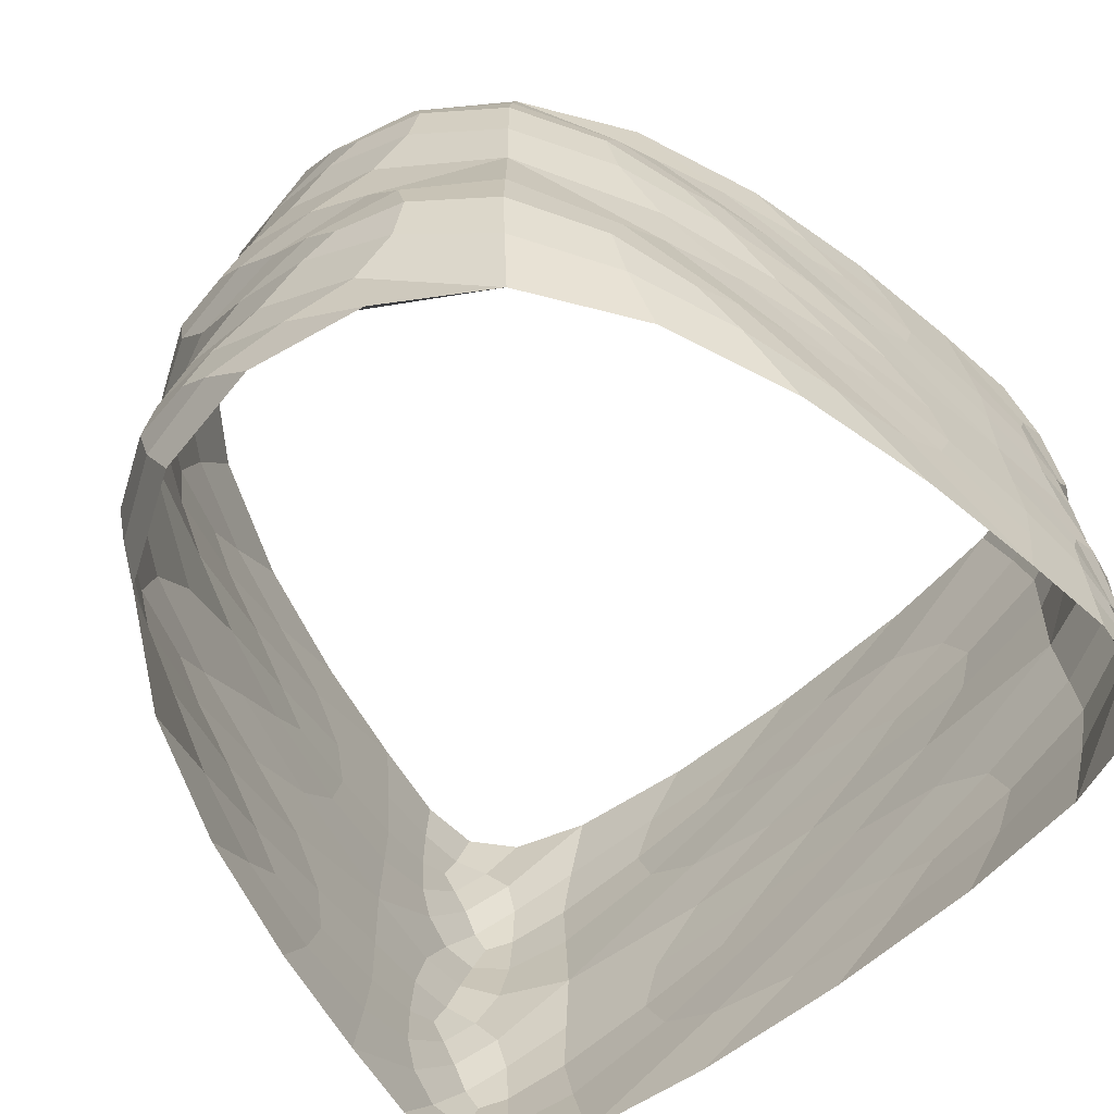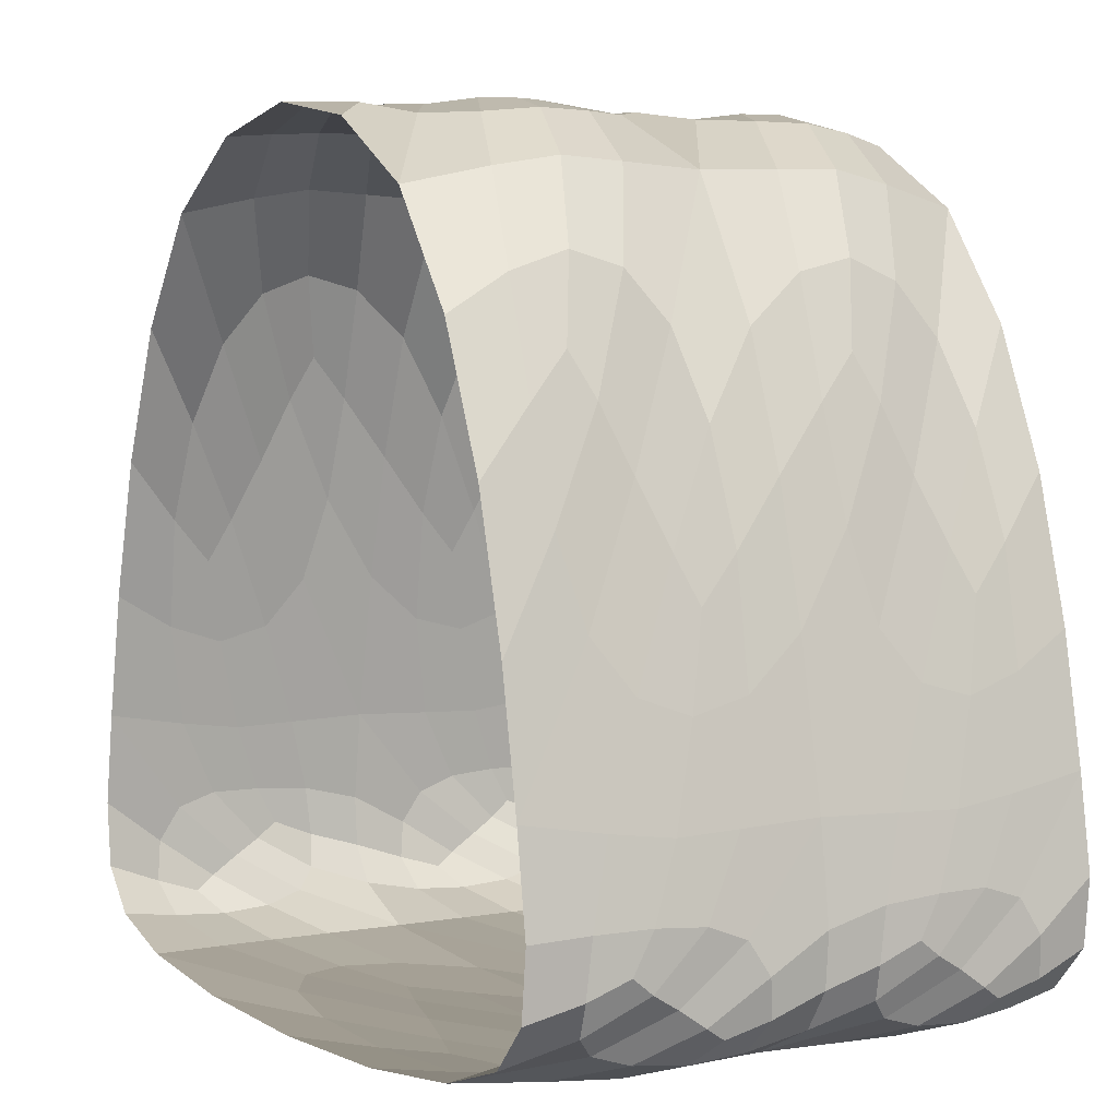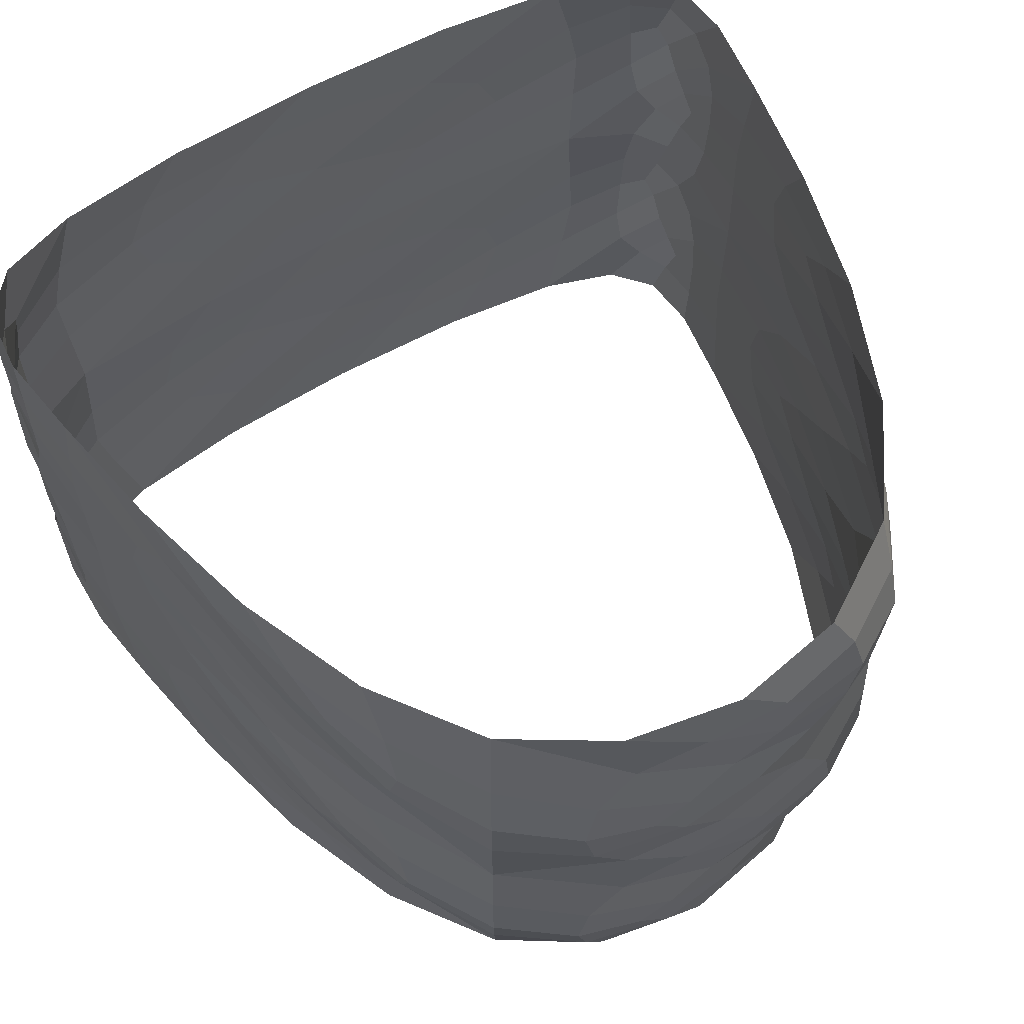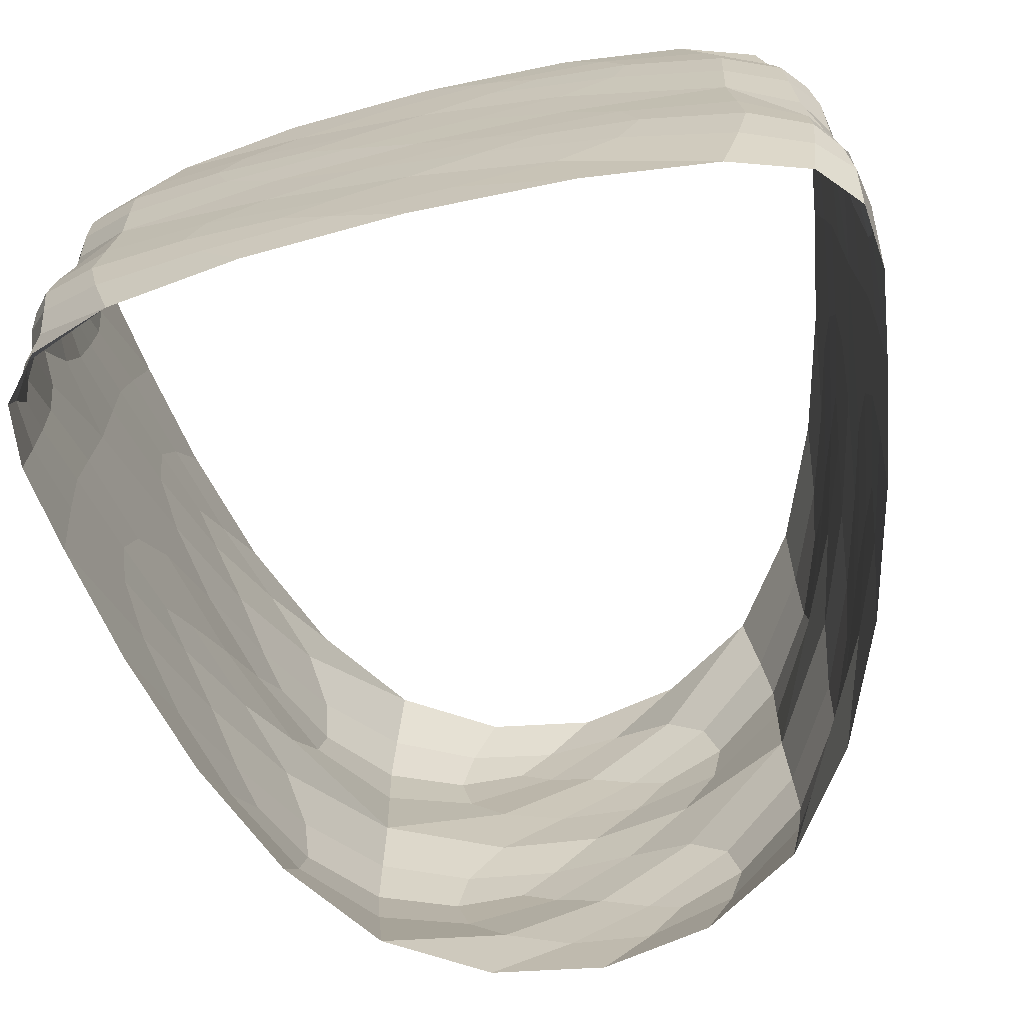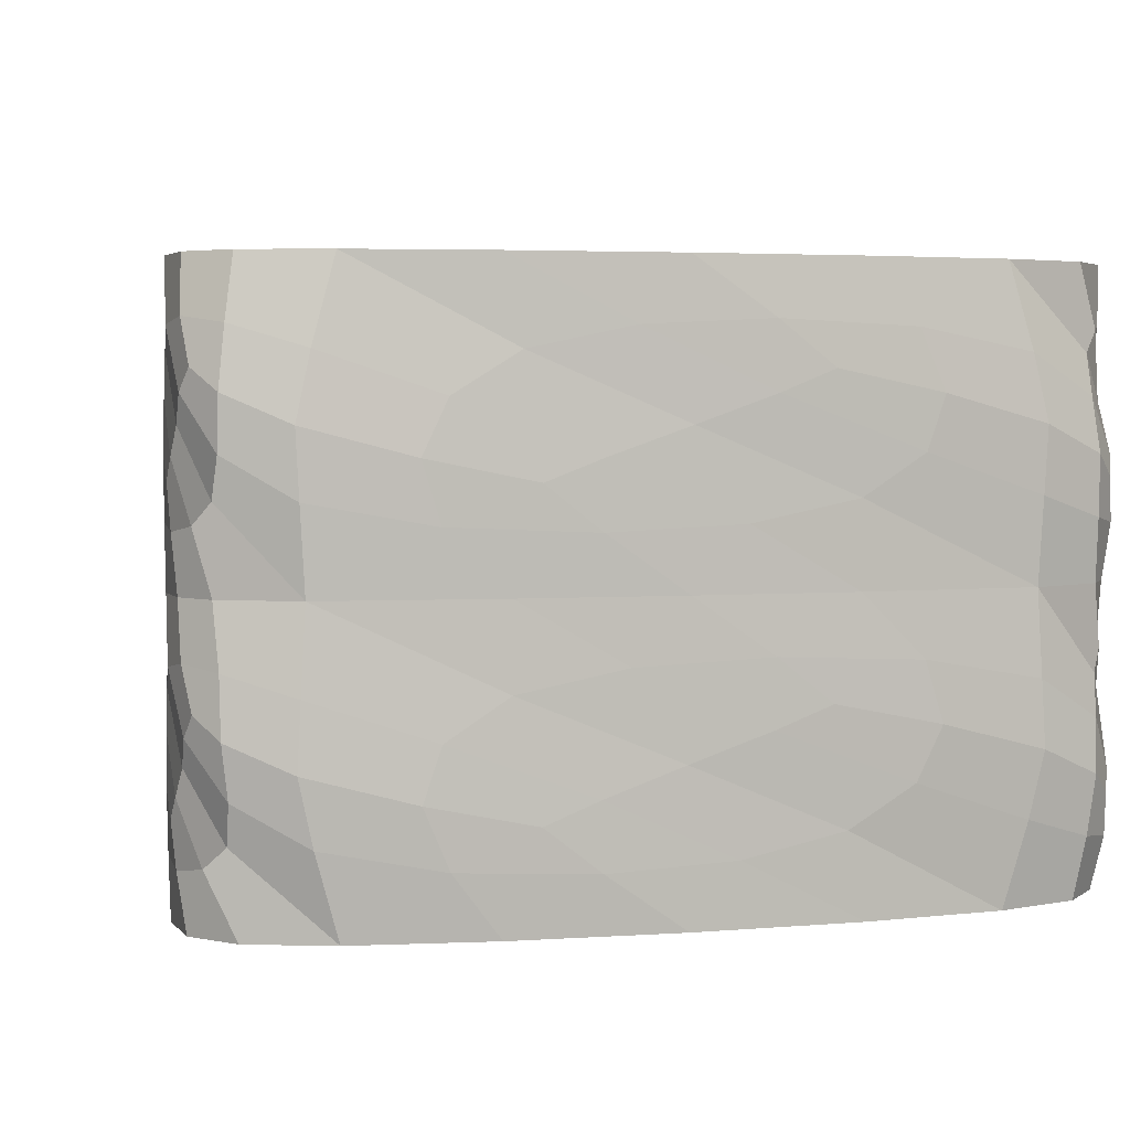
<metadata>
{"format":"obj","ext":"obj","renderer":"f3d","projection":"perspective","resolution":1024,"background":"white","views":[{"elev":-64.2,"azim":-139.9,"up":"+Z"},{"elev":3.6,"azim":58.6,"up":"+Y"},{"elev":61.3,"azim":148.9,"up":"+Z"},{"elev":-68.6,"azim":13.6,"up":"+Z"},{"elev":3.6,"azim":-14.6,"up":"+Z"}]}
</metadata>
<code>
o cave_0_0_Cube
v 4.531 5.25 -4
v 5.062 0.1875 -4
v 4.531 5.25 0
v 5.062 0.1875 0
v 1.469 5.25 -4
v 0.9375 0.1875 -4
v 1.469 5.25 0
v 0.9375 0.1875 0
v 5.844 1.762 -4
v 5.844 1.762 0
v 0.1562 1.762 0
v 0.1562 1.762 -4
v 1.37 5.407 -2
v 0.7407 0.1481 -2
v 4.63 5.407 -2
v 5.259 0.1481 -2
v 5.877 1.644 -2
v 0.1235 1.644 -2
v 5.938 1.125 -4
v 5.891 0.675 -4
v 5.625 0.375 -4
v 0.3125 2.625 0
v 0.5625 3.581 0
v 0.9375 4.5 0
v 4.125 0.075 -4
v 3 0.0375 -4
v 1.875 0.075 -4
v 0.0625 1.125 -4
v 0.1094 0.675 -4
v 0.375 0.375 -4
v 2.188 5.7 -4
v 3 5.85 -4
v 3.812 5.7 -4
v 1.354 5.433 -2.562
v 1.342 5.452 -3
v 1.391 5.375 -3.438
v 0.7083 0.1417 -1.438
v 0.6849 0.137 -1
v 0.7812 0.1562 -0.5625
v 5.938 1.125 0
v 5.891 0.675 0
v 5.625 0.375 0
v 3.812 5.7 0
v 3 5.85 0
v 2.188 5.7 0
v 4.646 5.433 -1.438
v 4.658 5.452 -1
v 4.609 5.375 -0.5625
v 5.292 0.1417 -2.562
v 5.315 0.137 -3
v 5.219 0.1562 -3.438
v 1.875 0.075 0
v 3 0.0375 0
v 4.125 0.075 0
v 5.062 4.5 -4
v 5.438 3.581 -4
v 5.688 2.625 -4
v 5.062 4.5 0
v 5.438 3.581 0
v 5.688 2.625 0
v 5.882 1.625 -1.438
v 5.886 1.611 -1
v 5.87 1.669 -0.5625
v 0.375 0.375 0
v 0.1094 0.675 0
v 0.0625 1.125 0
v 0.9375 4.5 -4
v 0.5625 3.581 -4
v 0.3125 2.625 -4
v 0.1181 1.625 -2.562
v 0.1141 1.611 -3
v 0.1302 1.669 -3.438
v 1.391 5.375 -0.5625
v 1.342 5.452 -1
v 1.354 5.433 -1.438
v 0.7812 0.1562 -3.438
v 0.6849 0.137 -3
v 0.7083 0.1417 -2.562
v 4.609 5.375 -3.438
v 4.658 5.452 -3
v 4.646 5.433 -2.562
v 5.219 0.1562 -0.5625
v 5.315 0.137 -1
v 5.292 0.1417 -1.438
v 5.87 1.669 -3.438
v 5.886 1.611 -3
v 5.882 1.625 -2.562
v 0.1302 1.669 -0.5625
v 0.1141 1.611 -1
v 0.1181 1.625 -1.438
v 0.8385 4.458 -2
v 0.5399 3.588 -2
v 0.3212 2.694 -2
v 0.03993 1.006 -2
v 0.06988 0.6479 -2
v 0.2396 0.3854 -2
v 5.96 1.006 -2
v 5.93 0.6479 -2
v 5.76 0.3854 -2
v 2.245 5.808 -2
v 3 5.904 -2
v 3.755 5.808 -2
v 5.161 4.458 -2
v 5.46 3.588 -2
v 5.679 2.694 -2
v 4.073 0.04792 -2
v 3 0.02396 -2
v 1.927 0.04792 -2
v 2 0.0625 -0.5625
v 3.018 0.0276 -1
v 4.073 0.04792 -1.438
v 5.667 2.737 -0.5625
v 5.457 3.599 -1
v 5.161 4.458 -1.438
v 3.719 5.75 -0.5625
v 2.991 5.89 -1
v 2.245 5.808 -1.438
v 5.688 0.4 -0.5625
v 5.912 0.6516 -1
v 5.96 1.006 -1.438
v 0.3125 0.4 -3.438
v 0.08811 0.6516 -3
v 0.03993 1.006 -2.562
v 0.3333 2.737 -3.438
v 0.543 3.599 -3
v 0.8385 4.458 -2.562
v 0.3212 2.694 -1.438
v 0.549 3.573 -1
v 0.875 4.4 -0.5625
v 0.2396 0.3854 -1.438
v 0.07292 0.6589 -1
v 0.05208 1.05 -0.5625
v 5.76 0.3854 -2.562
v 5.927 0.6589 -3
v 5.948 1.05 -3.438
v 3.755 5.808 -2.562
v 3.009 5.89 -3
v 2.281 5.75 -3.438
v 5.679 2.694 -2.562
v 5.451 3.573 -3
v 5.125 4.4 -3.438
v 1.927 0.04792 -2.562
v 2.982 0.0276 -3
v 4 0.0625 -3.438
v 2.104 0.02701 -1.333
v 3.361 0.02778 -1.583
v 2.481 0.02257 -1.188
v 1.562 0.0625 -0.8333
v 1.394 0.05382 -1.188
v 1.514 0.05278 -1.583
v 2.469 0.02014 -1.625
v 5.639 2.859 -1.333
v 5.347 3.889 -1.583
v 5.563 3.169 -1.188
v 5.74 2.388 -0.8333
v 5.768 2.261 -1.188
v 5.748 2.358 -1.583
v 5.565 3.162 -1.625
v 3.615 5.892 -1.333
v 2.736 5.889 -1.583
v 3.353 5.91 -1.188
v 4.01 5.75 -0.8333
v 4.115 5.785 -1.188
v 4.035 5.789 -1.583
v 3.359 5.919 -1.625
v 5.878 0.4332 -1.333
v 5.977 0.7833 -1.583
v 5.916 0.524 -1.188
v 5.688 0.3125 -0.8333
v 5.731 0.2788 -1.188
v 5.736 0.3028 -1.583
v 5.928 0.5215 -1.625
v 0.1222 0.4332 -2.667
v 0.02315 0.7833 -2.417
v 0.08391 0.524 -2.812
v 0.3125 0.3125 -3.167
v 0.2691 0.2788 -2.812
v 0.2639 0.3028 -2.417
v 0.07176 0.5215 -2.375
v 0.361 2.859 -2.667
v 0.6528 3.889 -2.417
v 0.4366 3.169 -2.812
v 0.2604 2.388 -3.167
v 0.2324 2.261 -2.812
v 0.2523 2.358 -2.417
v 0.4346 3.162 -2.375
v 0.3637 2.855 -0.6667
v 0.6771 3.85 -0.4167
v 0.4407 3.152 -0.8125
v 0.2523 2.358 -1.167
v 0.2324 2.261 -0.8125
v 0.2604 2.388 -0.4167
v 0.4427 3.159 -0.375
v 0.1231 0.4364 -0.6667
v 0.03125 0.8125 -0.4167
v 0.07379 0.5288 -0.8125
v 0.2639 0.3028 -1.167
v 0.2691 0.2788 -0.8125
v 0.3125 0.3125 -0.4167
v 0.08594 0.5312 -0.375
v 5.877 0.4364 -3.333
v 5.969 0.8125 -3.583
v 5.926 0.5288 -3.188
v 5.736 0.3028 -2.833
v 5.731 0.2788 -3.188
v 5.688 0.3125 -3.583
v 5.914 0.5312 -3.625
v 3.617 5.888 -3.333
v 2.76 5.85 -3.583
v 3.365 5.91 -3.188
v 4.035 5.789 -2.833
v 4.115 5.785 -3.188
v 4.01 5.75 -3.583
v 3.359 5.9 -3.625
v 5.636 2.855 -3.333
v 5.323 3.85 -3.583
v 5.559 3.152 -3.188
v 5.748 2.358 -2.833
v 5.768 2.261 -3.188
v 5.74 2.388 -3.583
v 5.557 3.159 -3.625
v 2.099 0.02809 -3.333
v 3.312 0.0375 -3.583
v 2.457 0.02257 -3.188
v 1.514 0.05278 -2.833
v 1.394 0.05382 -3.188
v 1.562 0.0625 -3.583
v 2.469 0.025 -3.625
v 3.901 0.02809 -0.6667
v 4.486 0.05278 -1.167
v 4.606 0.05382 -0.8125
v 4.438 0.0625 -0.4167
v 3.531 0.025 -0.375
v 2.688 0.0375 -0.4167
v 3.543 0.02257 -0.8125
v 5.27 4.317 -0.6667
v 5.076 4.789 -1.167
v 5.053 4.885 -0.8125
v 5.052 4.75 -0.4167
v 5.359 4.016 -0.375
v 5.552 3.312 -0.4167
v 5.365 4.025 -0.8125
v 2.383 5.888 -0.6667
v 1.965 5.789 -1.167
v 1.885 5.785 -0.8125
v 1.99 5.75 -0.4167
v 2.641 5.9 -0.375
v 3.24 5.85 -0.4167
v 2.635 5.91 -0.8125
v 5.959 0.8759 -0.6667
v 5.956 1.108 -1.167
v 5.955 1.136 -0.8125
v 5.948 1.137 -0.4167
v 5.94 0.7688 -0.375
v 5.812 0.5375 -0.4167
v 5.942 0.7615 -0.8125
v 0.04077 0.8759 -3.333
v 0.04398 1.108 -2.833
v 0.04485 1.136 -3.188
v 0.05208 1.137 -3.583
v 0.0599 0.7688 -3.625
v 0.1875 0.5375 -3.583
v 0.05787 0.7615 -3.188
v 0.7299 4.317 -3.333
v 0.9236 4.789 -2.833
v 0.947 4.885 -3.188
v 0.9479 4.75 -3.583
v 0.6406 4.016 -3.625
v 0.4479 3.312 -3.583
v 0.6345 4.025 -3.188
v 0.729 4.314 -1.333
v 0.9479 4.75 -0.8333
v 0.947 4.885 -1.188
v 0.9236 4.789 -1.583
v 0.6325 4.018 -1.625
v 0.4398 3.283 -1.583
v 0.6386 4.008 -1.188
v 0.03537 0.8748 -1.333
v 0.05208 1.137 -0.8333
v 0.04485 1.136 -1.188
v 0.04398 1.108 -1.583
v 0.04572 0.759 -1.625
v 0.1389 0.5278 -1.583
v 0.04774 0.7663 -1.188
v 5.965 0.8748 -2.667
v 5.948 1.137 -3.167
v 5.955 1.136 -2.812
v 5.956 1.108 -2.417
v 5.954 0.759 -2.375
v 5.861 0.5278 -2.417
v 5.952 0.7663 -2.812
v 2.385 5.892 -2.667
v 1.99 5.75 -3.167
v 1.885 5.785 -2.812
v 1.965 5.789 -2.417
v 2.641 5.919 -2.375
v 3.264 5.889 -2.417
v 2.647 5.91 -2.812
v 5.271 4.314 -2.667
v 5.052 4.75 -3.167
v 5.053 4.885 -2.812
v 5.076 4.789 -2.417
v 5.367 4.018 -2.375
v 5.56 3.283 -2.417
v 5.361 4.008 -2.812
v 3.896 0.02701 -2.667
v 4.438 0.0625 -3.167
v 4.606 0.05382 -2.812
v 4.486 0.05278 -2.417
v 3.531 0.02014 -2.375
v 2.639 0.02778 -2.417
v 3.519 0.02257 -2.812
f 146 147 145 151
f 148 149 145 147
f 150 151 145 149
f 16 111 146 106
f 111 110 147 146
f 106 146 151 107
f 8 39 148 109
f 39 38 149 148
f 109 148 147 110
f 14 108 150 37
f 108 107 151 150
f 37 150 149 38
f 153 154 152 158
f 155 156 152 154
f 157 158 152 156
f 15 114 153 103
f 114 113 154 153
f 103 153 158 104
f 10 63 155 112
f 63 62 156 155
f 112 155 154 113
f 17 105 157 61
f 105 104 158 157
f 61 157 156 62
f 160 161 159 165
f 162 163 159 161
f 164 165 159 163
f 13 117 160 100
f 117 116 161 160
f 100 160 165 101
f 3 48 162 115
f 48 47 163 162
f 115 162 161 116
f 15 102 164 46
f 102 101 165 164
f 46 164 163 47
f 167 168 166 172
f 169 170 166 168
f 171 172 166 170
f 17 120 167 97
f 120 119 168 167
f 97 167 172 98
f 4 82 169 118
f 82 83 170 169
f 118 169 168 119
f 16 99 171 84
f 99 98 172 171
f 84 171 170 83
f 174 175 173 179
f 176 177 173 175
f 178 179 173 177
f 18 123 174 94
f 123 122 175 174
f 94 174 179 95
f 6 76 176 121
f 76 77 177 176
f 121 176 175 122
f 14 96 178 78
f 96 95 179 178
f 78 178 177 77
f 181 182 180 186
f 183 184 180 182
f 185 186 180 184
f 13 126 181 91
f 126 125 182 181
f 91 181 186 92
f 12 72 183 124
f 72 71 184 183
f 124 183 182 125
f 18 93 185 70
f 93 92 186 185
f 70 185 184 71
f 188 189 187 193
f 190 191 187 189
f 192 193 187 191
f 7 129 188 24
f 129 128 189 188
f 24 188 193 23
f 18 90 190 127
f 90 89 191 190
f 127 190 189 128
f 11 22 192 88
f 22 23 193 192
f 88 192 191 89
f 195 196 194 200
f 197 198 194 196
f 199 200 194 198
f 11 132 195 66
f 132 131 196 195
f 66 195 200 65
f 14 37 197 130
f 37 38 198 197
f 130 197 196 131
f 8 64 199 39
f 64 65 200 199
f 39 199 198 38
f 202 203 201 207
f 204 205 201 203
f 206 207 201 205
f 9 135 202 19
f 135 134 203 202
f 19 202 207 20
f 16 49 204 133
f 49 50 205 204
f 133 204 203 134
f 2 21 206 51
f 21 20 207 206
f 51 206 205 50
f 209 210 208 214
f 211 212 208 210
f 213 214 208 212
f 5 138 209 31
f 138 137 210 209
f 31 209 214 32
f 15 81 211 136
f 81 80 212 211
f 136 211 210 137
f 1 33 213 79
f 33 32 214 213
f 79 213 212 80
f 216 217 215 221
f 218 219 215 217
f 220 221 215 219
f 1 141 216 55
f 141 140 217 216
f 55 216 221 56
f 17 87 218 139
f 87 86 219 218
f 139 218 217 140
f 9 57 220 85
f 57 56 221 220
f 85 220 219 86
f 223 224 222 228
f 225 226 222 224
f 227 228 222 226
f 2 144 223 25
f 144 143 224 223
f 25 223 228 26
f 14 78 225 142
f 78 77 226 225
f 142 225 224 143
f 6 27 227 76
f 27 26 228 227
f 76 227 226 77
f 230 231 229 235
f 232 233 229 231
f 234 235 229 233
f 16 84 230 111
f 84 83 231 230
f 111 230 235 110
f 4 54 232 82
f 54 53 233 232
f 82 232 231 83
f 8 109 234 52
f 109 110 235 234
f 52 234 233 53
f 237 238 236 242
f 239 240 236 238
f 241 242 236 240
f 15 46 237 114
f 46 47 238 237
f 114 237 242 113
f 3 58 239 48
f 58 59 240 239
f 48 239 238 47
f 10 112 241 60
f 112 113 242 241
f 60 241 240 59
f 244 245 243 249
f 246 247 243 245
f 248 249 243 247
f 13 75 244 117
f 75 74 245 244
f 117 244 249 116
f 7 45 246 73
f 45 44 247 246
f 73 246 245 74
f 3 115 248 43
f 115 116 249 248
f 43 248 247 44
f 251 252 250 256
f 253 254 250 252
f 255 256 250 254
f 17 61 251 120
f 61 62 252 251
f 120 251 256 119
f 10 40 253 63
f 40 41 254 253
f 63 253 252 62
f 4 118 255 42
f 118 119 256 255
f 42 255 254 41
f 258 259 257 263
f 260 261 257 259
f 262 263 257 261
f 18 70 258 123
f 70 71 259 258
f 123 258 263 122
f 12 28 260 72
f 28 29 261 260
f 72 260 259 71
f 6 121 262 30
f 121 122 263 262
f 30 262 261 29
f 265 266 264 270
f 267 268 264 266
f 269 270 264 268
f 13 34 265 126
f 34 35 266 265
f 126 265 270 125
f 5 67 267 36
f 67 68 268 267
f 36 267 266 35
f 12 124 269 69
f 124 125 270 269
f 69 269 268 68
f 272 273 271 277
f 274 275 271 273
f 276 277 271 275
f 7 73 272 129
f 73 74 273 272
f 129 272 277 128
f 13 91 274 75
f 91 92 275 274
f 75 274 273 74
f 18 127 276 93
f 127 128 277 276
f 93 276 275 92
f 279 280 278 284
f 281 282 278 280
f 283 284 278 282
f 11 88 279 132
f 88 89 280 279
f 132 279 284 131
f 18 94 281 90
f 94 95 282 281
f 90 281 280 89
f 14 130 283 96
f 130 131 284 283
f 96 283 282 95
f 286 287 285 291
f 288 289 285 287
f 290 291 285 289
f 9 85 286 135
f 85 86 287 286
f 135 286 291 134
f 17 97 288 87
f 97 98 289 288
f 87 288 287 86
f 16 133 290 99
f 133 134 291 290
f 99 290 289 98
f 293 294 292 298
f 295 296 292 294
f 297 298 292 296
f 5 36 293 138
f 36 35 294 293
f 138 293 298 137
f 13 100 295 34
f 100 101 296 295
f 34 295 294 35
f 15 136 297 102
f 136 137 298 297
f 102 297 296 101
f 300 301 299 305
f 302 303 299 301
f 304 305 299 303
f 1 79 300 141
f 79 80 301 300
f 141 300 305 140
f 15 103 302 81
f 103 104 303 302
f 81 302 301 80
f 17 139 304 105
f 139 140 305 304
f 105 304 303 104
f 307 308 306 312
f 309 310 306 308
f 311 312 306 310
f 2 51 307 144
f 51 50 308 307
f 144 307 312 143
f 16 106 309 49
f 106 107 310 309
f 49 309 308 50
f 14 142 311 108
f 142 143 312 311
f 108 311 310 107

</code>
